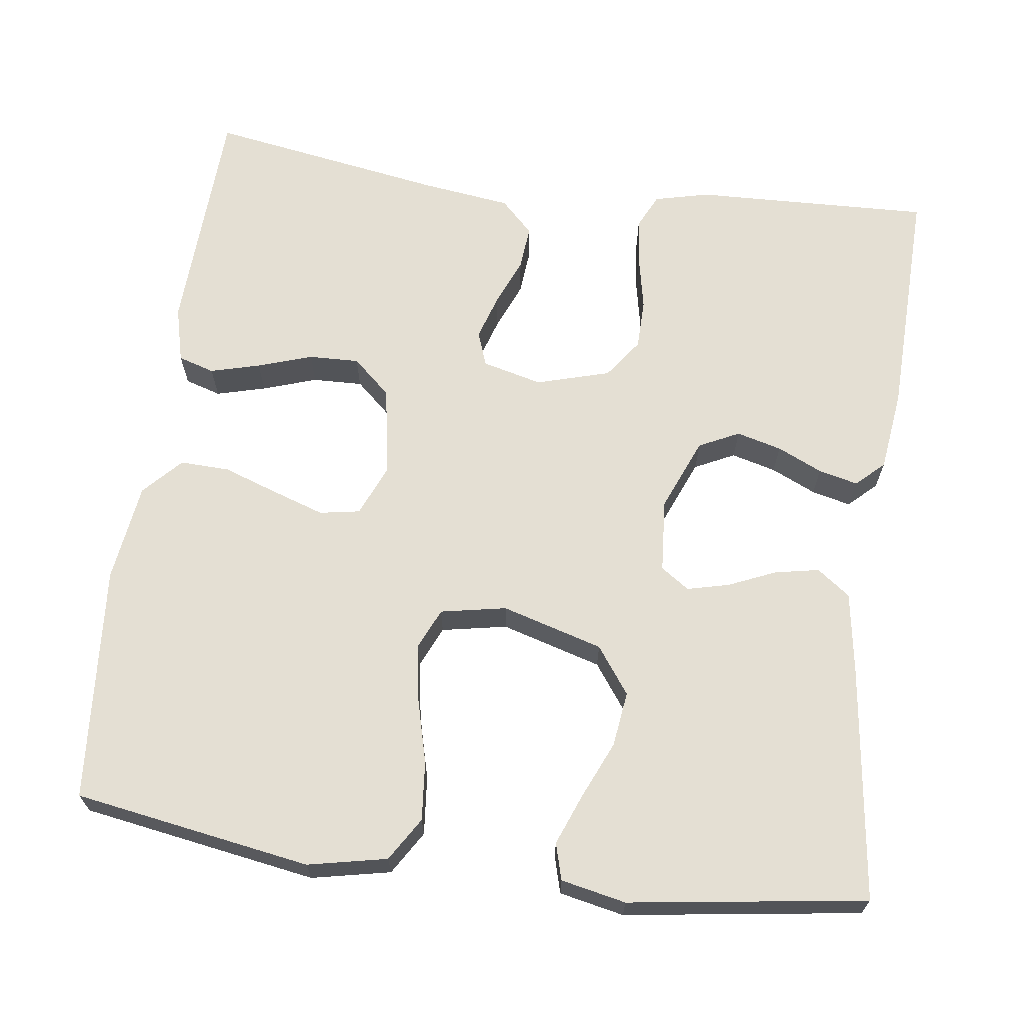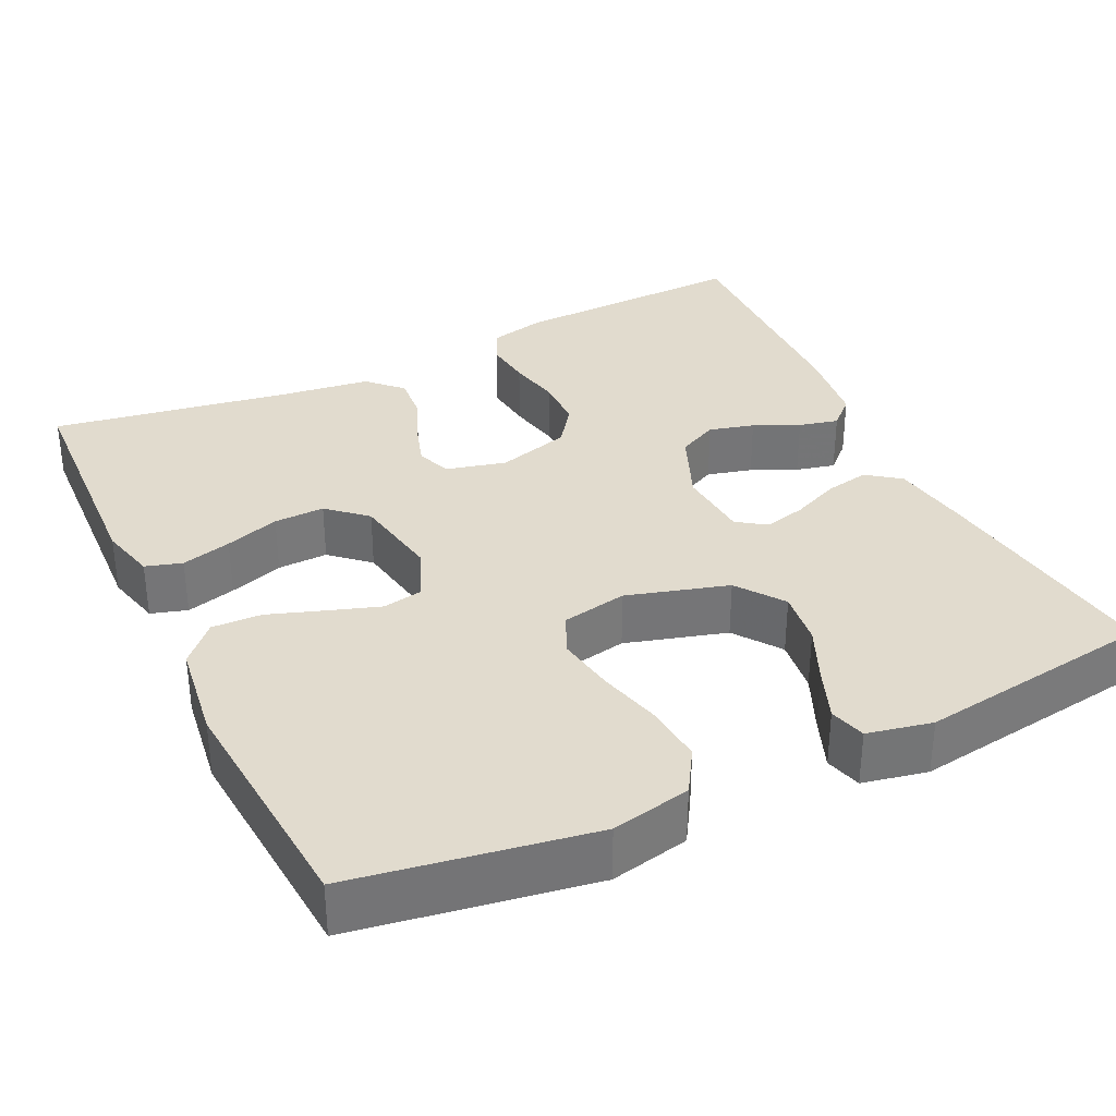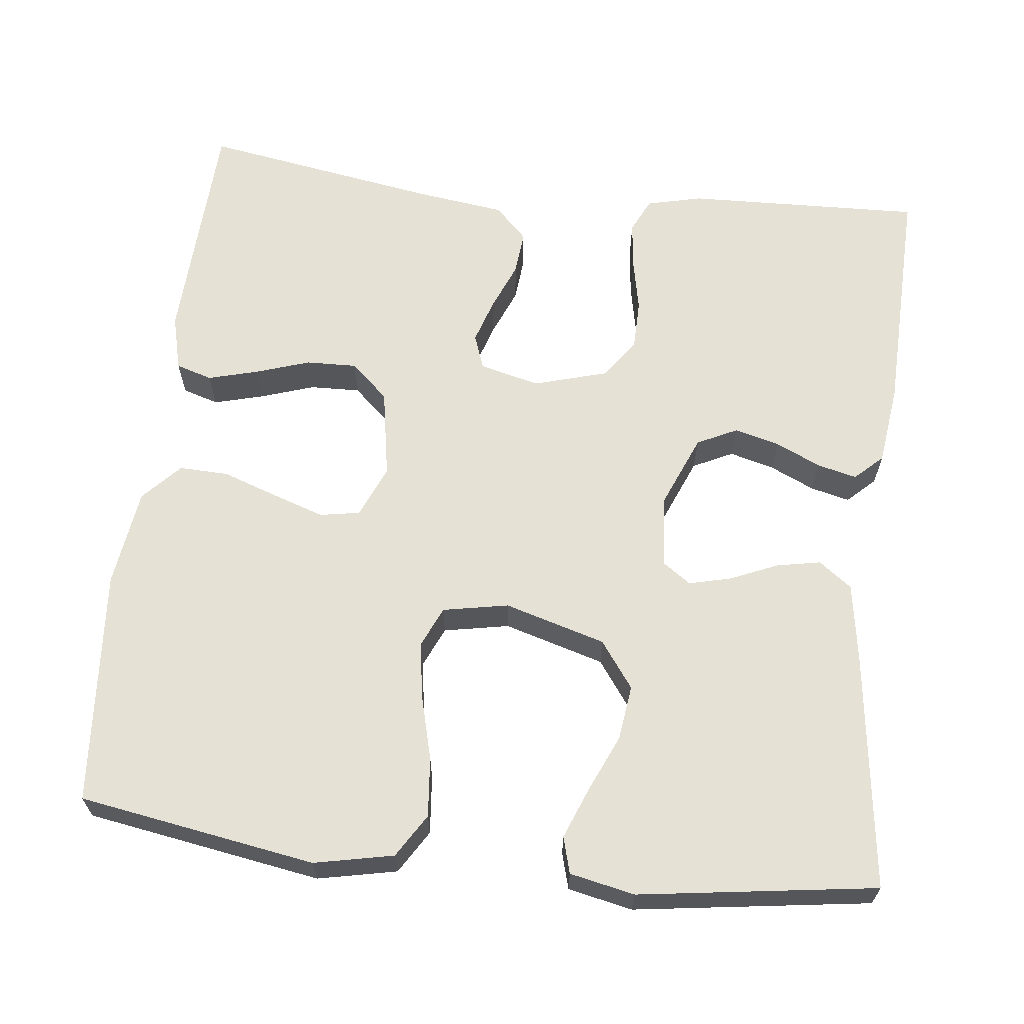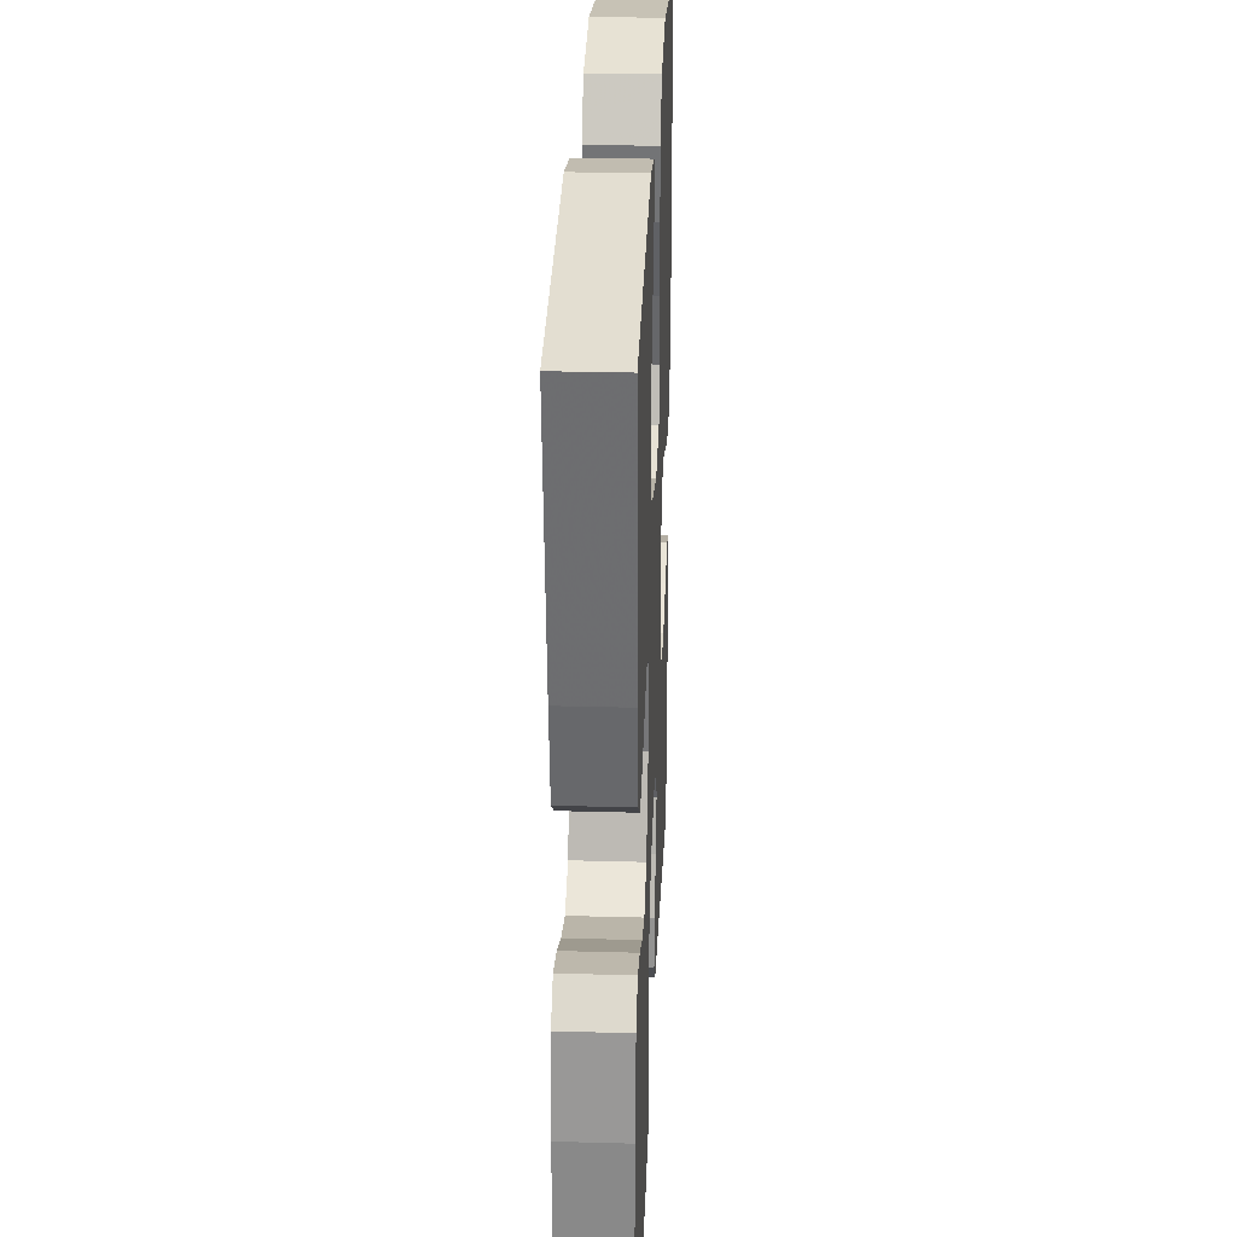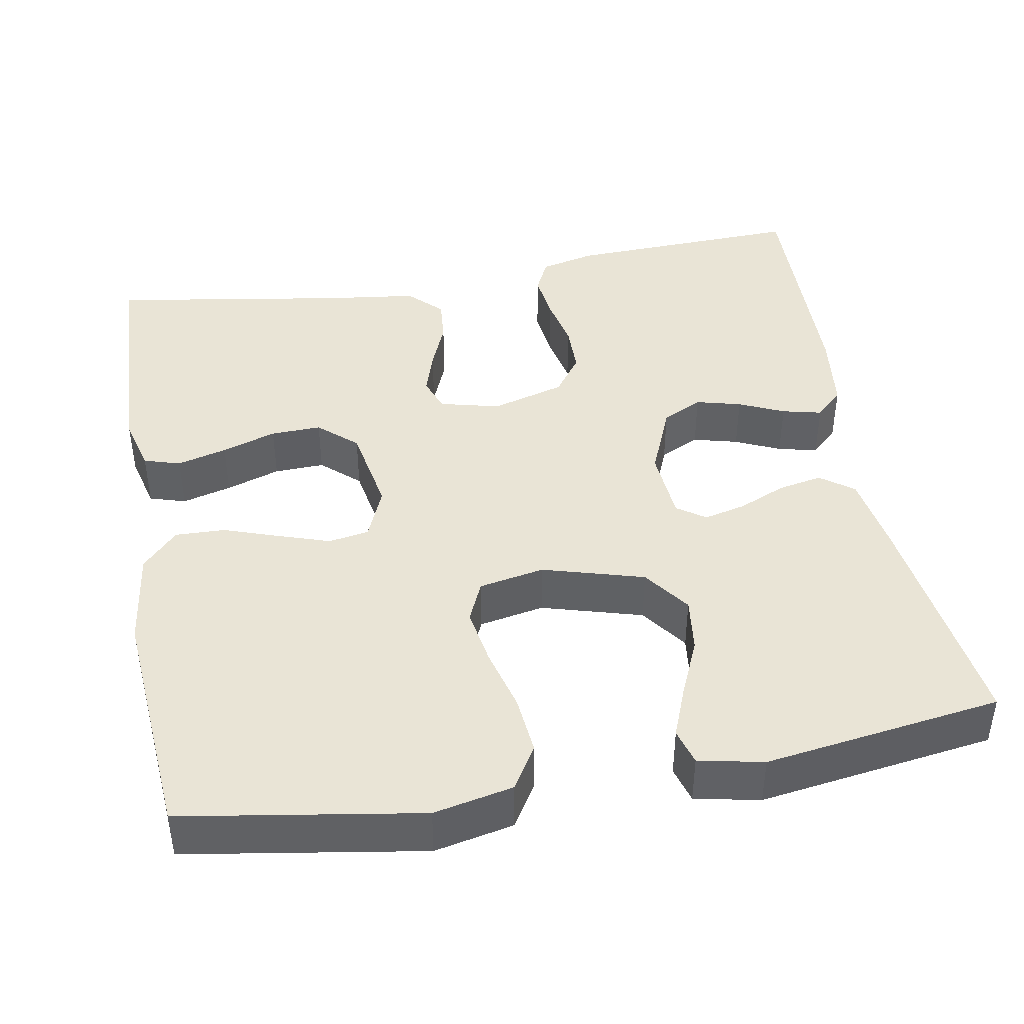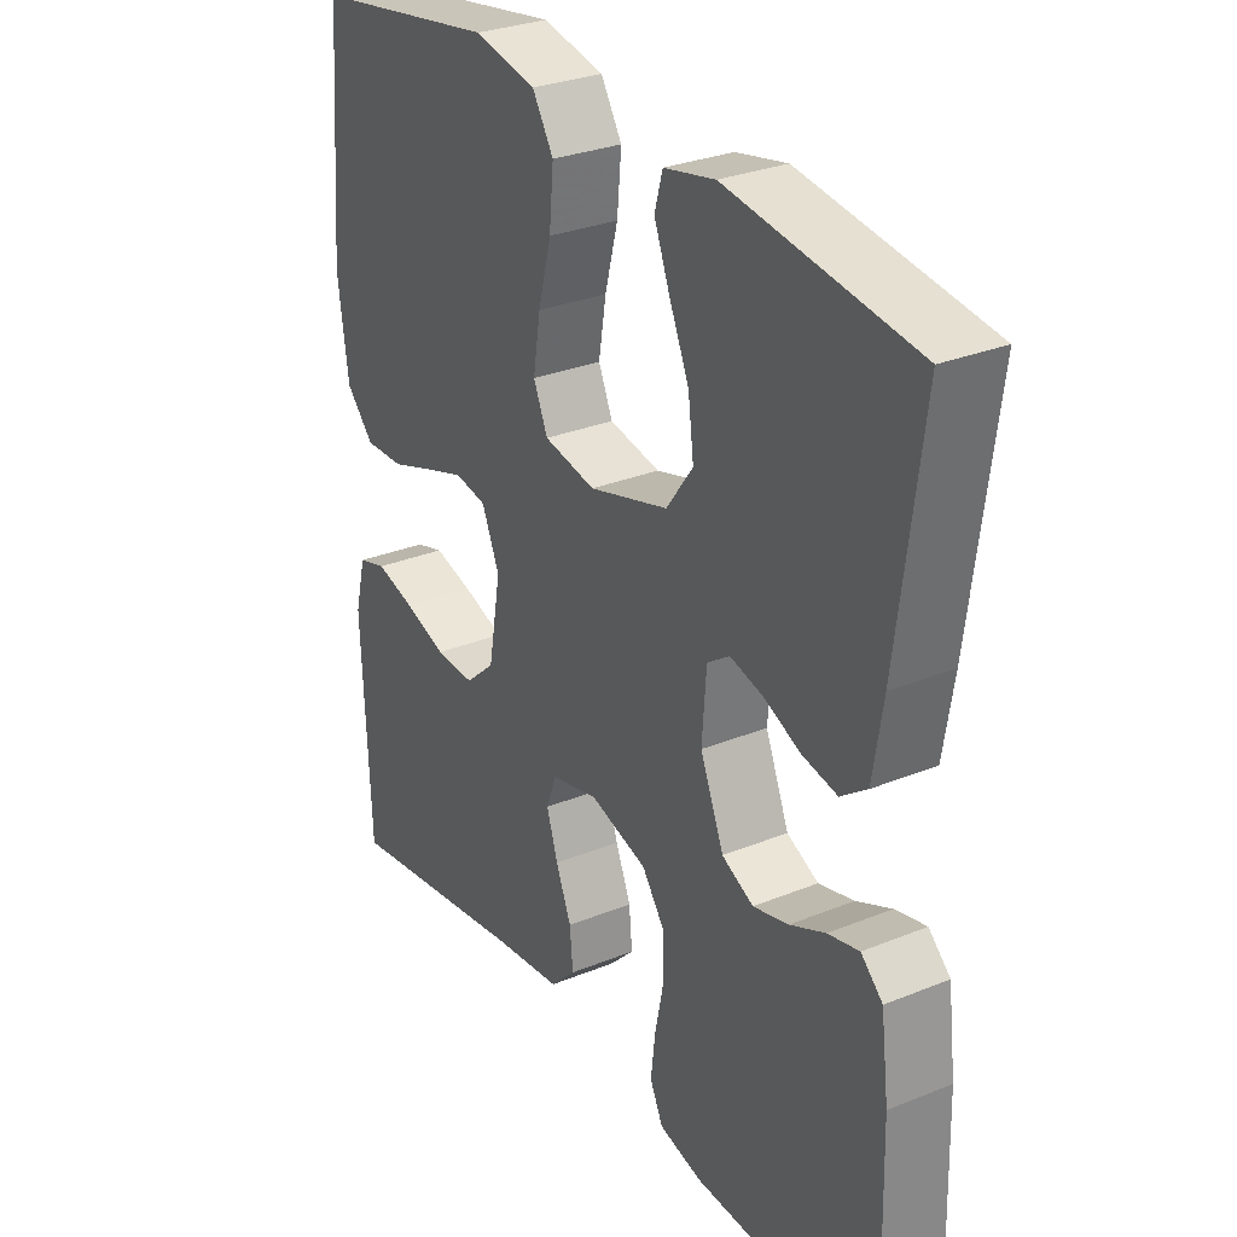
<metadata>
{"format":"obj","ext":"obj","renderer":"f3d","projection":"perspective","resolution":1024,"background":"white","views":[{"elev":66.6,"azim":7.7,"up":"+Y"},{"elev":33.9,"azim":-25.6,"up":"+Y"},{"elev":64.2,"azim":6.6,"up":"+Y"},{"elev":28.2,"azim":92.4,"up":"+Z"},{"elev":42.7,"azim":-10.2,"up":"+Y"},{"elev":29.7,"azim":59.2,"up":"+Z"}]}
</metadata>
<code>
v 0.5 0.07 -0.5
v 0.2 0.07 -0.489
v 0.13 0.07 -0.472
v 0.109 0.07 -0.428
v 0.116 0.07 -0.367
v 0.13 0.07 -0.299
v 0.129 0.07 -0.235
v 0.093 0.07 -0.185
v 0 0.07 -0.158
v -0.076 0.07 -0.177
v -0.092 0.07 -0.221
v -0.074 0.07 -0.278
v -0.049 0.07 -0.339
v -0.044 0.07 -0.395
v -0.085 0.07 -0.436
v -0.2 0.07 -0.451
v -0.5 0.07 -0.5
v -0.513 0.07 -0.2
v -0.495 0.07 -0.129
v -0.449 0.07 -0.115
v -0.386 0.07 -0.132
v -0.317 0.07 -0.155
v -0.253 0.07 -0.157
v -0.205 0.07 -0.114
v -0.185 0.07 0
v -0.213 0.07 0.066
v -0.264 0.07 0.075
v -0.33 0.07 0.053
v -0.399 0.07 0.029
v -0.462 0.07 0.027
v -0.507 0.07 0.075
v -0.524 0.07 0.2
v -0.5 0.07 0.5
v -0.2 0.07 0.549
v -0.1 0.07 0.528
v -0.066 0.07 0.473
v -0.073 0.07 0.398
v -0.094 0.07 0.318
v -0.106 0.07 0.245
v -0.083 0.07 0.193
v 0 0.07 0.177
v 0.128 0.07 0.214
v 0.171 0.07 0.273
v 0.162 0.07 0.343
v 0.13 0.07 0.416
v 0.105 0.07 0.48
v 0.118 0.07 0.526
v 0.2 0.07 0.543
v 0.5 0.07 0.5
v 0.461 0.07 0.2
v 0.445 0.07 0.099
v 0.403 0.07 0.068
v 0.347 0.07 0.079
v 0.287 0.07 0.105
v 0.234 0.07 0.118
v 0.198 0.07 0.093
v 0.191 0.07 0
v 0.229 0.07 -0.092
v 0.28 0.07 -0.117
v 0.337 0.07 -0.102
v 0.394 0.07 -0.076
v 0.444 0.07 -0.064
v 0.479 0.07 -0.097
v 0.492 0.07 -0.2
v 0.5 0 -0.5
v 0.2 0 -0.489
v 0.13 0 -0.472
v 0.109 0 -0.428
v 0.116 0 -0.367
v 0.13 0 -0.299
v 0.129 0 -0.235
v 0.093 0 -0.185
v 0 0 -0.158
v -0.076 0 -0.177
v -0.092 0 -0.221
v -0.074 0 -0.278
v -0.049 0 -0.339
v -0.044 0 -0.395
v -0.085 0 -0.436
v -0.2 0 -0.451
v -0.5 0 -0.5
v -0.513 0 -0.2
v -0.495 0 -0.129
v -0.449 0 -0.115
v -0.386 0 -0.132
v -0.317 0 -0.155
v -0.253 0 -0.157
v -0.205 0 -0.114
v -0.185 0 0
v -0.213 0 0.066
v -0.264 0 0.075
v -0.33 0 0.053
v -0.399 0 0.029
v -0.462 0 0.027
v -0.507 0 0.075
v -0.524 0 0.2
v -0.5 0 0.5
v -0.2 0 0.549
v -0.1 0 0.528
v -0.066 0 0.473
v -0.073 0 0.398
v -0.094 0 0.318
v -0.106 0 0.245
v -0.083 0 0.193
v 0 0 0.177
v 0.128 0 0.214
v 0.171 0 0.273
v 0.162 0 0.343
v 0.13 0 0.416
v 0.105 0 0.48
v 0.118 0 0.526
v 0.2 0 0.543
v 0.5 0 0.5
v 0.461 0 0.2
v 0.445 0 0.099
v 0.403 0 0.068
v 0.347 0 0.079
v 0.287 0 0.105
v 0.234 0 0.118
v 0.198 0 0.093
v 0.191 0 0
v 0.229 0 -0.092
v 0.28 0 -0.117
v 0.337 0 -0.102
v 0.394 0 -0.076
v 0.444 0 -0.064
v 0.479 0 -0.097
v 0.492 0 -0.2
f 4 5 6
f 3 4 6
f 2 3 6
f 1 2 6
f 64 1 6
f 63 64 6
f 62 63 6
f 61 62 6
f 60 61 6
f 59 60 6 7
f 58 59 7 8
f 57 58 8 9
f 56 57 9 10
f 52 53 54
f 51 52 54
f 50 51 54
f 49 50 54
f 48 49 54
f 47 48 54
f 46 47 54
f 45 46 54
f 44 45 54
f 43 44 54 55
f 42 43 55 56
f 36 37 38
f 35 36 38
f 34 35 38
f 33 34 38
f 32 33 38
f 31 32 38
f 30 31 38
f 29 30 38
f 28 29 38
f 27 28 38 39
f 26 27 39 40
f 20 21 22
f 19 20 22
f 18 19 22
f 17 18 22
f 16 17 22
f 16 22 23
f 15 16 23
f 14 15 23
f 13 14 23
f 12 13 23
f 11 12 23 24
f 41 42 56 10
f 40 41 10
f 26 40 10
f 25 26 10
f 10 11 24 25
f 70 69 68
f 70 68 67
f 70 67 66
f 70 66 65
f 70 65 128
f 70 128 127
f 70 127 126
f 70 126 125
f 70 125 124
f 71 70 124 123
f 72 71 123 122
f 73 72 122 121
f 74 73 121 120
f 118 117 116
f 118 116 115
f 118 115 114
f 118 114 113
f 118 113 112
f 118 112 111
f 118 111 110
f 118 110 109
f 118 109 108
f 119 118 108 107
f 120 119 107 106
f 102 101 100
f 102 100 99
f 102 99 98
f 102 98 97
f 102 97 96
f 102 96 95
f 102 95 94
f 102 94 93
f 102 93 92
f 103 102 92 91
f 104 103 91 90
f 86 85 84
f 86 84 83
f 86 83 82
f 86 82 81
f 86 81 80
f 87 86 80
f 87 80 79
f 87 79 78
f 87 78 77
f 87 77 76
f 88 87 76 75
f 74 120 106 105
f 74 105 104
f 74 104 90
f 74 90 89
f 89 88 75 74
f 1 65 66 2
f 2 66 67 3
f 3 67 68 4
f 4 68 69 5
f 5 69 70 6
f 6 70 71 7
f 7 71 72 8
f 8 72 73 9
f 9 73 74 10
f 10 74 75 11
f 11 75 76 12
f 12 76 77 13
f 13 77 78 14
f 14 78 79 15
f 15 79 80 16
f 16 80 81 17
f 17 81 82 18
f 18 82 83 19
f 19 83 84 20
f 20 84 85 21
f 21 85 86 22
f 22 86 87 23
f 23 87 88 24
f 24 88 89 25
f 25 89 90 26
f 26 90 91 27
f 27 91 92 28
f 28 92 93 29
f 29 93 94 30
f 30 94 95 31
f 31 95 96 32
f 32 96 97 33
f 33 97 98 34
f 34 98 99 35
f 35 99 100 36
f 36 100 101 37
f 37 101 102 38
f 38 102 103 39
f 39 103 104 40
f 40 104 105 41
f 41 105 106 42
f 42 106 107 43
f 43 107 108 44
f 44 108 109 45
f 45 109 110 46
f 46 110 111 47
f 47 111 112 48
f 48 112 113 49
f 49 113 114 50
f 50 114 115 51
f 51 115 116 52
f 52 116 117 53
f 53 117 118 54
f 54 118 119 55
f 55 119 120 56
f 56 120 121 57
f 57 121 122 58
f 58 122 123 59
f 59 123 124 60
f 60 124 125 61
f 61 125 126 62
f 62 126 127 63
f 63 127 128 64
f 64 128 65 1

</code>
